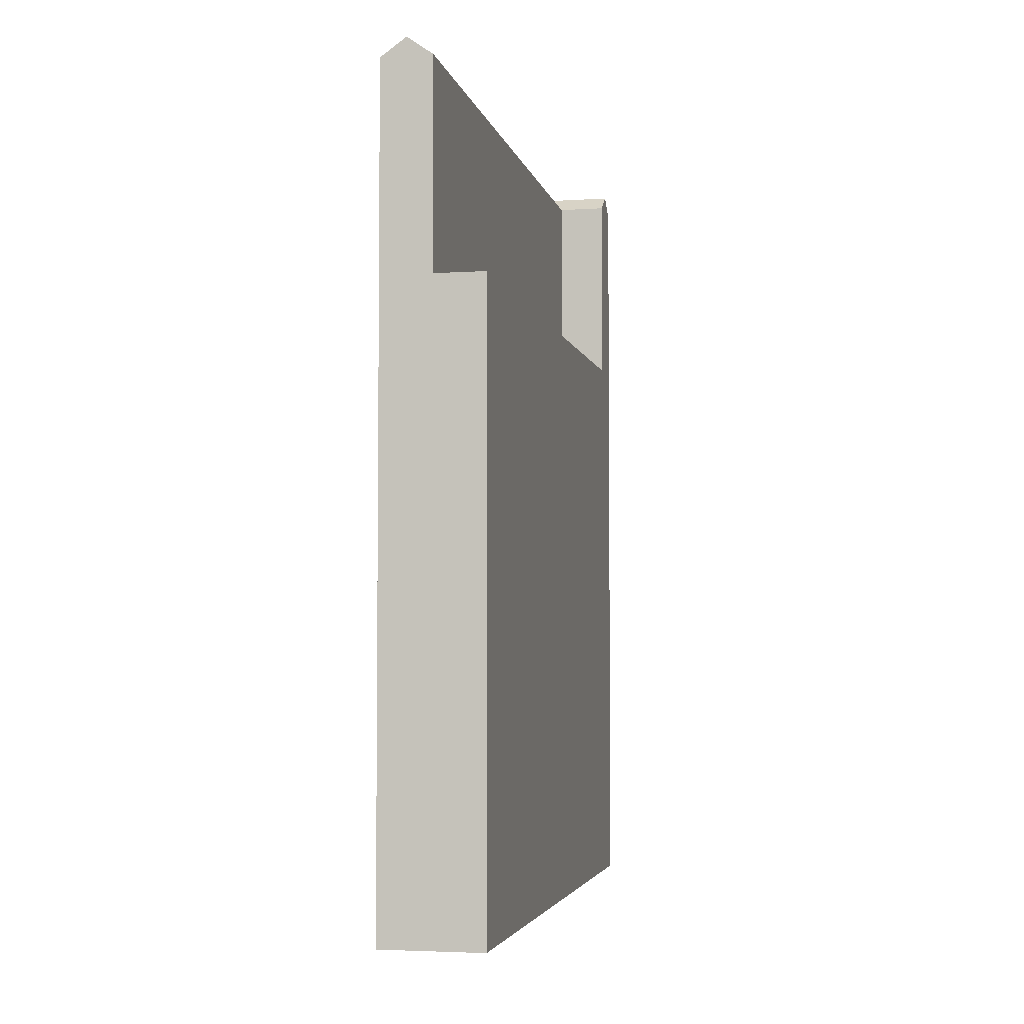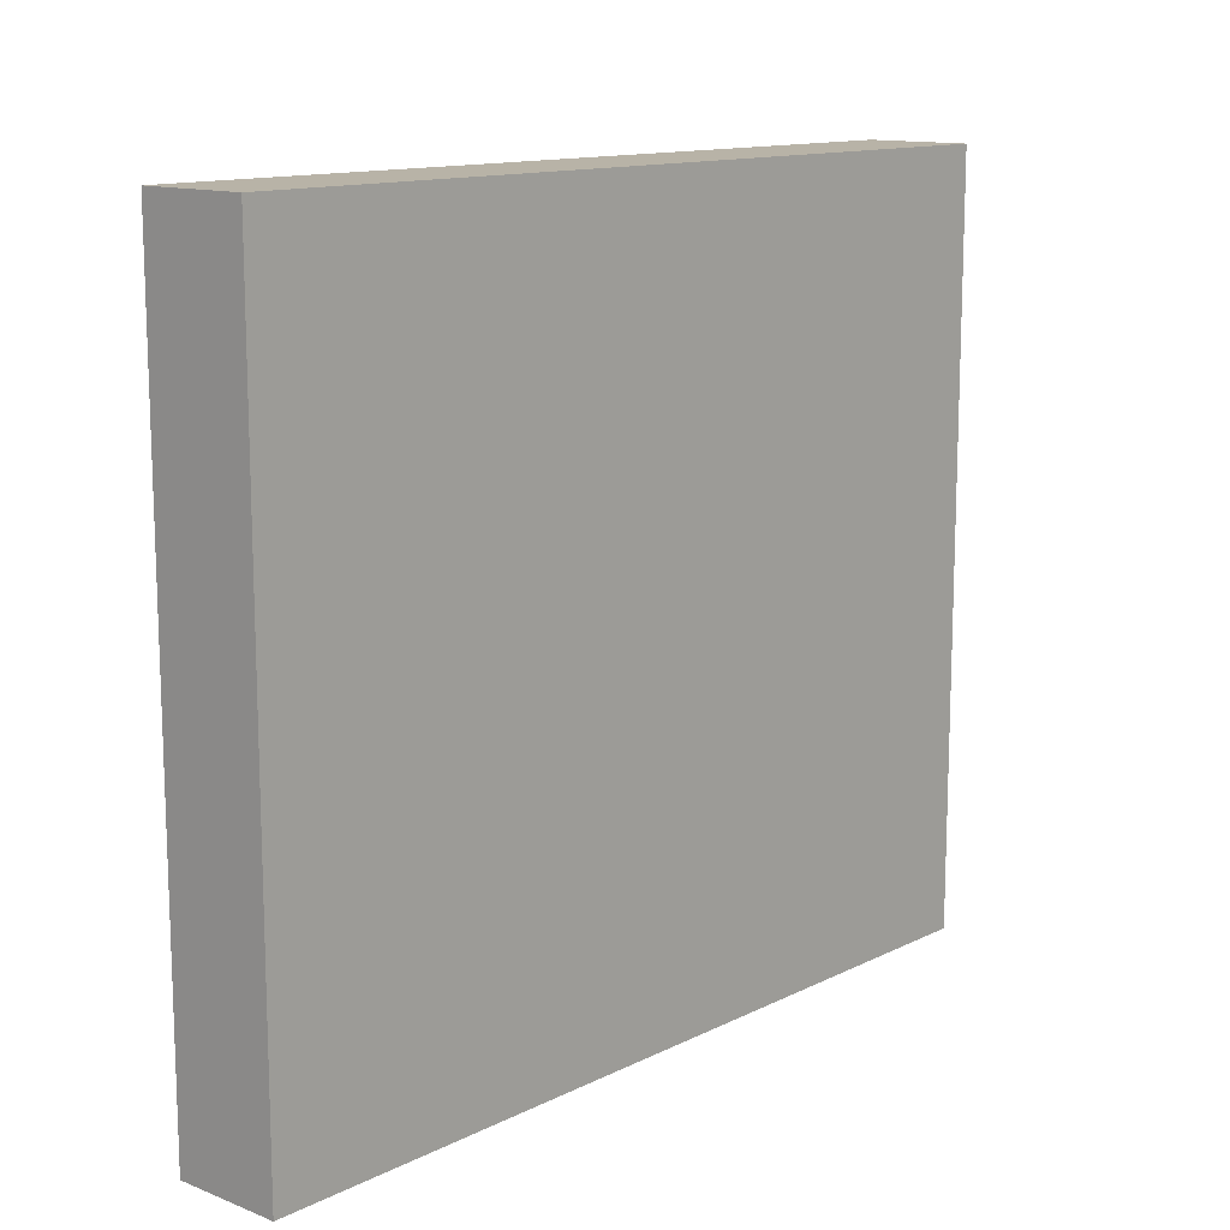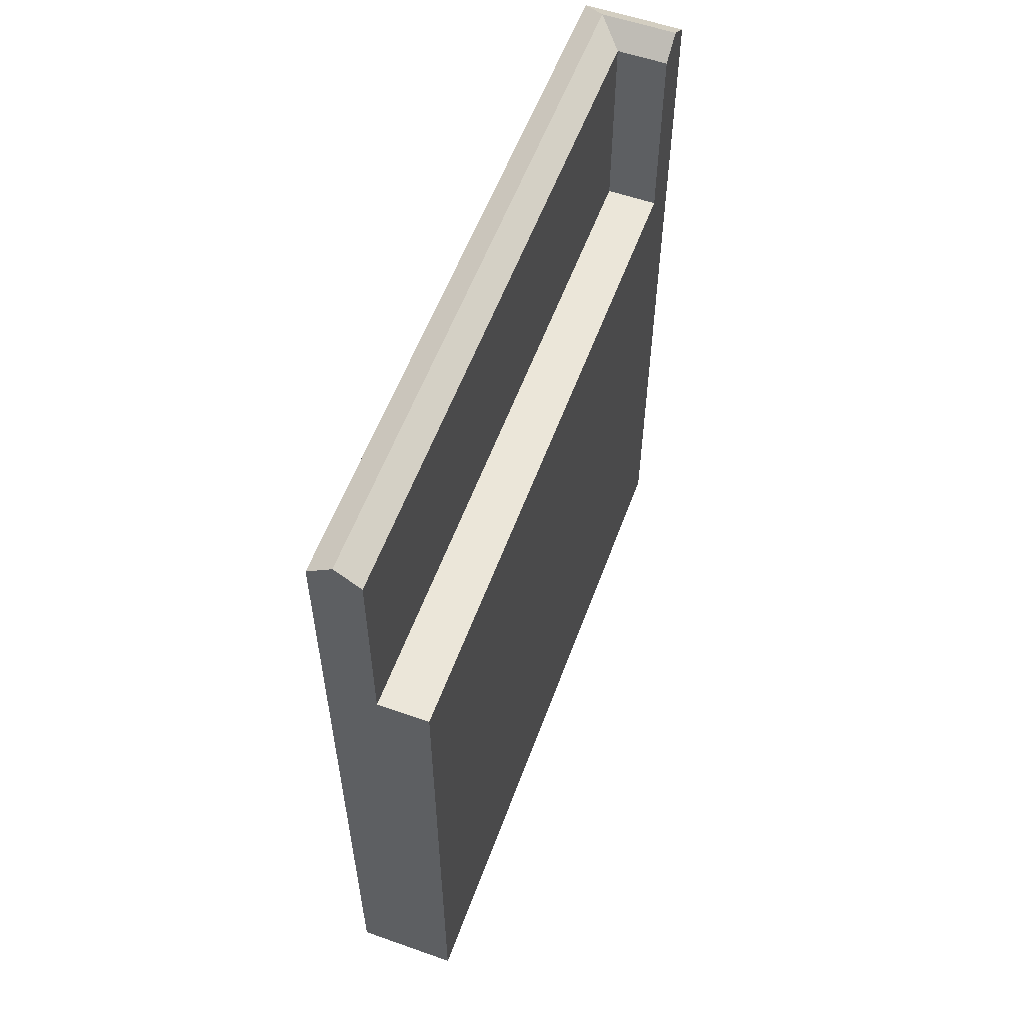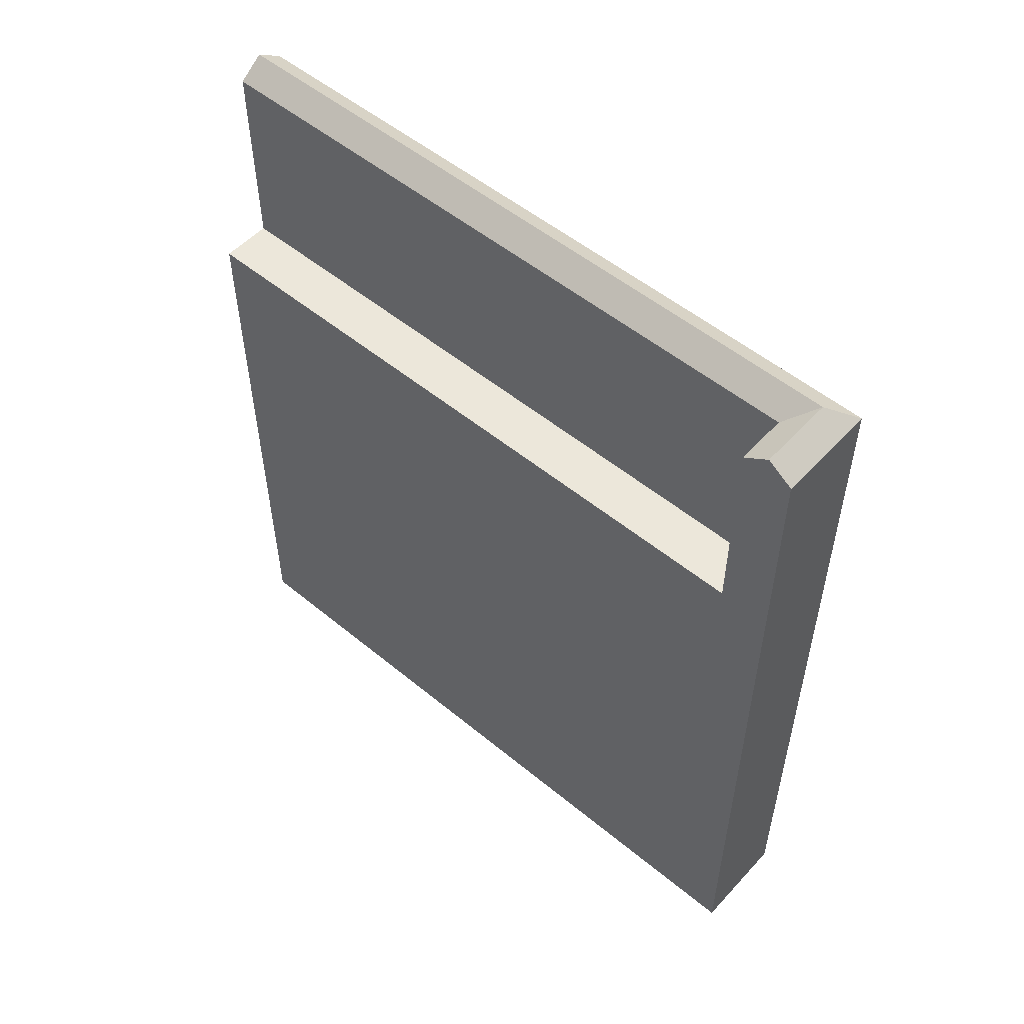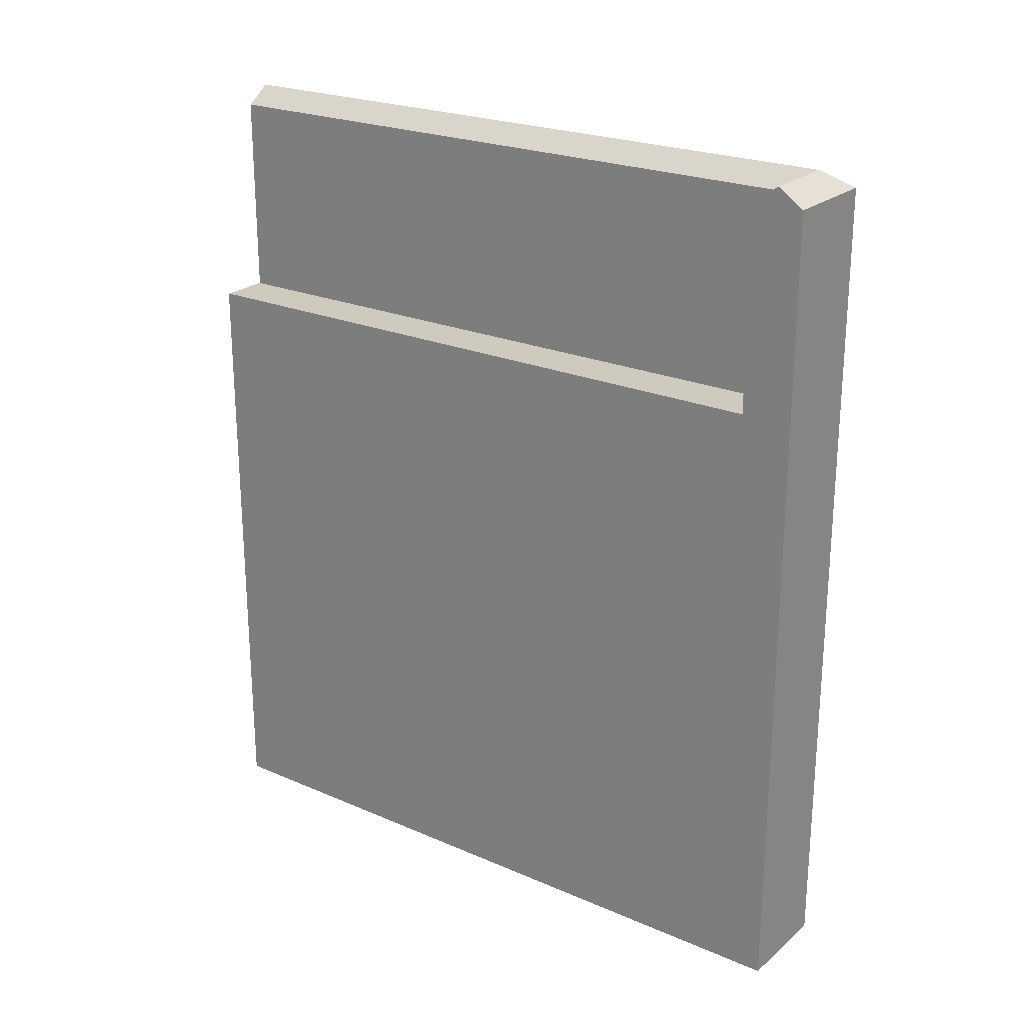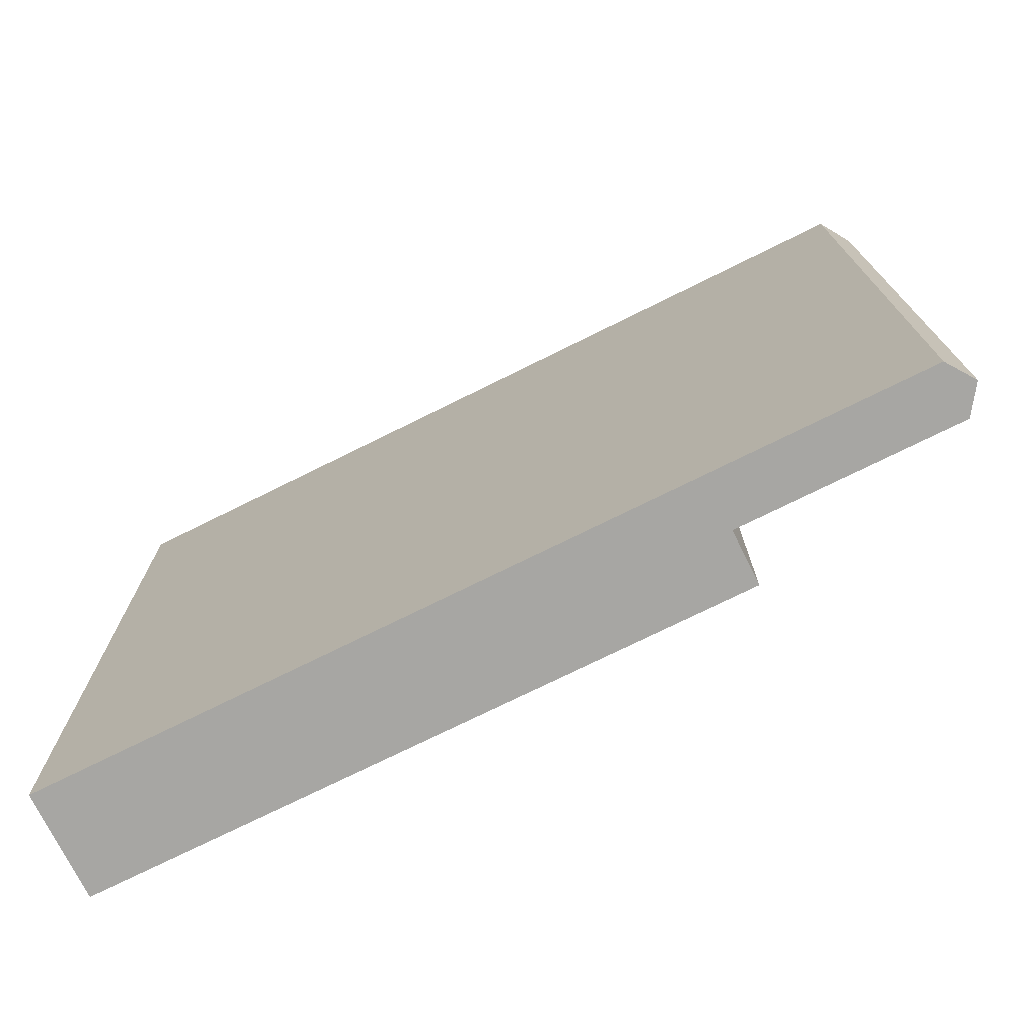
<metadata>
{"format":"obj","ext":"obj","renderer":"f3d","projection":"perspective","resolution":1024,"background":"white","views":[{"elev":-3.9,"azim":-168.3,"up":"+Y"},{"elev":12.9,"azim":41.7,"up":"+Z"},{"elev":57.0,"azim":-159.9,"up":"+Y"},{"elev":53.2,"azim":-48.6,"up":"+Y"},{"elev":23.2,"azim":-53.9,"up":"+Y"},{"elev":-74.1,"azim":116.4,"up":"+Z"}]}
</metadata>
<code>
g wall_conner_A.016
v -1.51e-07 0 2.5
v 1 6 2.5
v 1 0 2.5
v -1.51e-07 6 2.5
v -1.51e-07 8 2.5
v 1 8 2.5
v -1.51e-07 6 2
v -1.51e-07 6 2.5
v -1.51e-07 0 2.5
v -1.51e-07 0 2
v 0.75 8.177 2.25
v 1 8 2.5
v -1.51e-07 8 2.5
v -1.51e-07 8.177 2.25
v -1.51e-07 8 2.5
v -1.51e-07 6 2.5
v -1.51e-07 6 2
v -1.51e-07 8 2
v -1.51e-07 8.177 2.25
v 6.318e-07 0 -4.5
v 1 0 -4.5
v 1 6 -4.5
v 0.5 6 -4.5
v 6.318e-07 6 -4.5
v 0.5 6 -4.5
v 1 6 -4.5
v 1 8 -4.5
v 0.75 8.177 -4.5
v 0.5 8 -4.5
v 1 6 2.5
v 1 8 2.5
v 1 8 -4.5
v 1 6 -4.5
v 1 0 -4.5
v 1 0 2.5
v 1 0 2.5
v 1 0 -4.5
v 6.318e-07 0 -4.5
v -1.51e-07 0 2
v -1.51e-07 0 2.5
v 0.01282 6 2
v 0.5 6 2
v 0.5 8 2
v -1.51e-07 8 2
v -1.51e-07 6 2
v -1.51e-07 8.177 2.25
v -1.51e-07 8 2
v 0.5 8 2
v 0.75 8.177 2.25
v 0.75 8.177 2.25
v -1.51e-07 6 2
v 6.318e-07 6 -4.5
v 0.5 6 -4.5
v 0.5 6 2
v 0.01282 6 2
v 0.5 6 2
v 0.5 6 -4.5
v 0.5 8 -4.5
v 0.5 8 2
v 1 8 2.5
v 0.75 8.177 2.25
v 0.75 8.177 2.25
v 1 8 -4.5
v 0.75 8.177 -4.5
v 0.5 8 2
v 0.5 8 -4.5
v 0.75 8.177 -4.5
v 0.75 8.177 2.25
v 6.318e-07 6 -4.5
v -1.51e-07 6 2
v -1.51e-07 0 2
v 6.318e-07 0 -4.5
g wall_conner_A.016_0
f 3 2 1
f 2 4 1
f 5 4 2
f 6 5 2
f 9 8 7
f 10 9 7
f 13 12 11
f 14 13 11
f 17 16 15
f 15 18 17
f 15 19 18
f 22 21 20
f 20 23 22
f 20 24 23
f 27 26 25
f 25 28 27
f 25 29 28
f 32 31 30
f 33 32 30
f 34 33 30
f 35 34 30
f 38 37 36
f 36 39 38
f 36 40 39
f 43 42 41
f 41 44 43
f 41 45 44
f 48 47 46
f 46 49 48
f 46 50 49
f 53 52 51
f 51 54 53
f 51 55 54
f 58 57 56
f 59 58 56
f 62 61 60
f 62 60 63
f 63 64 62
f 67 66 65
f 68 67 65
f 71 70 69
f 72 71 69

</code>
